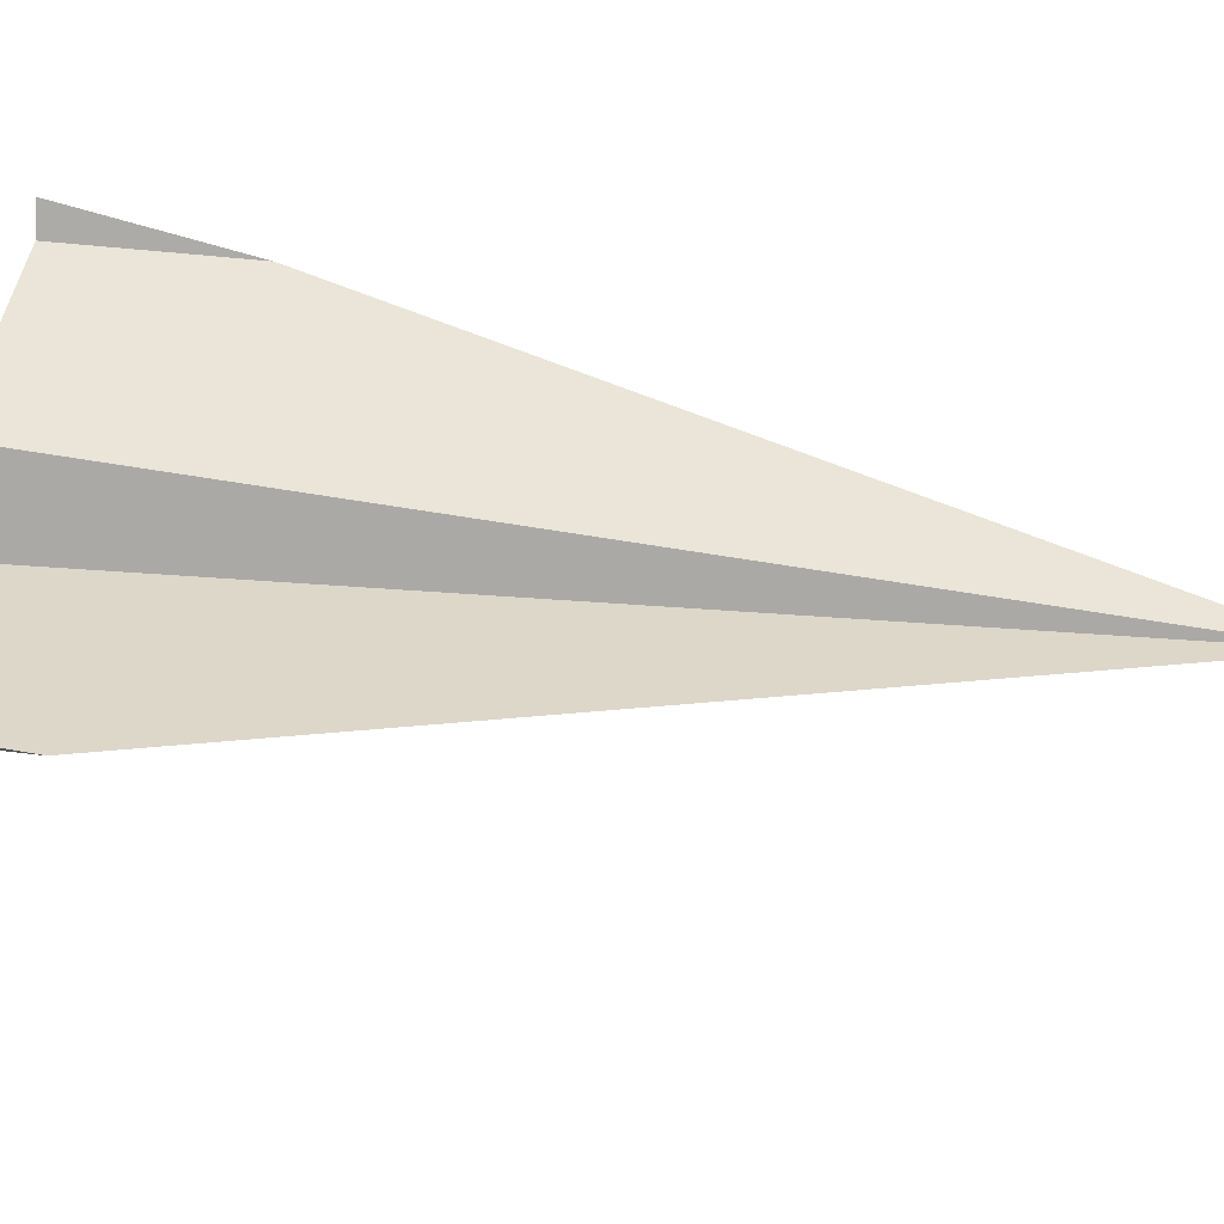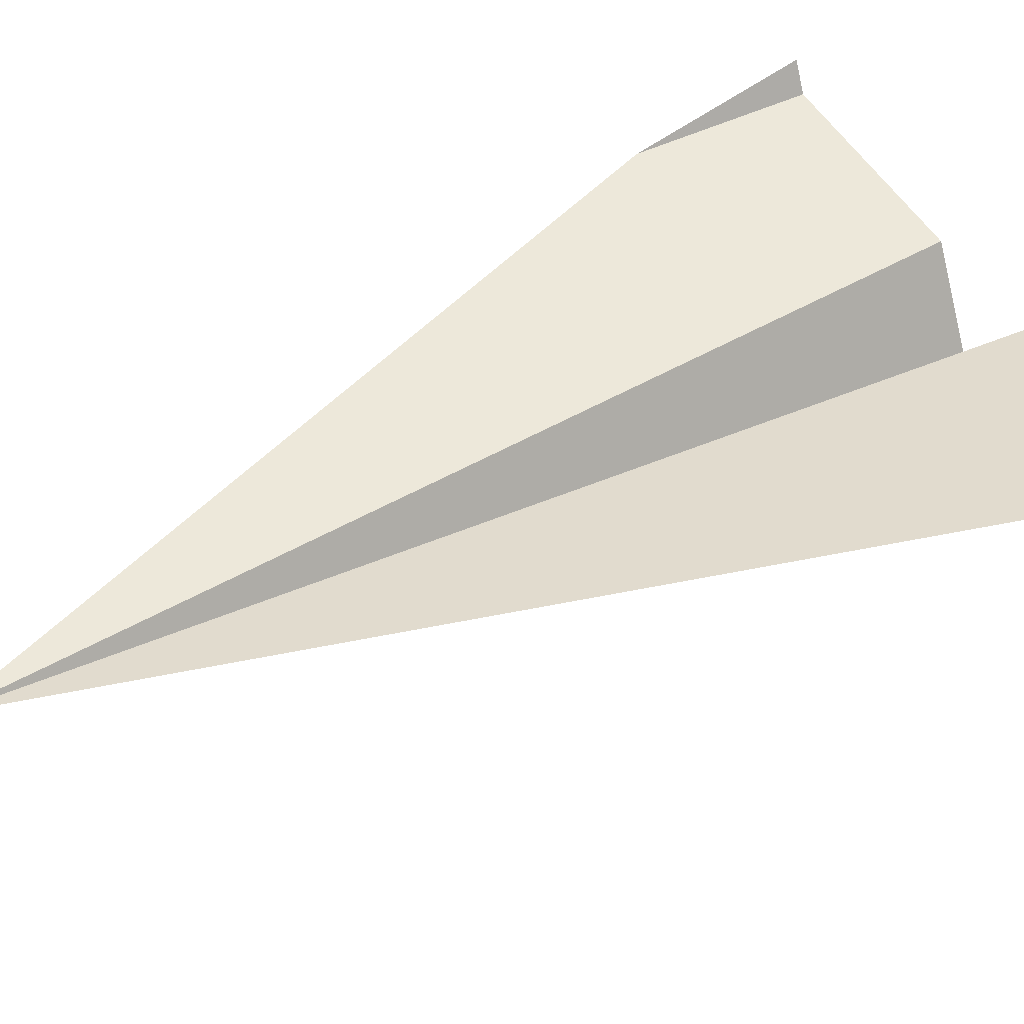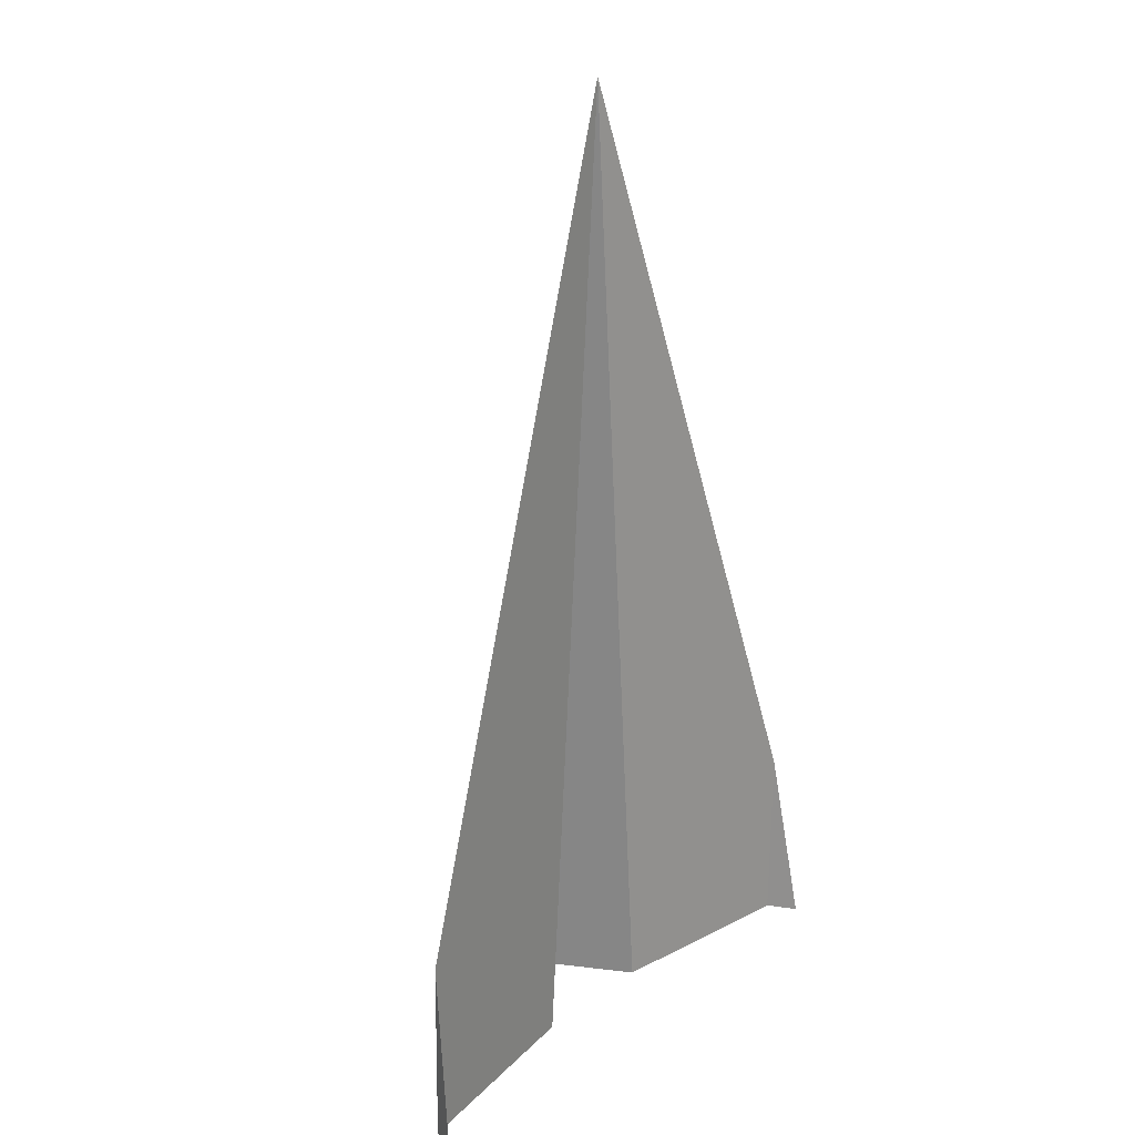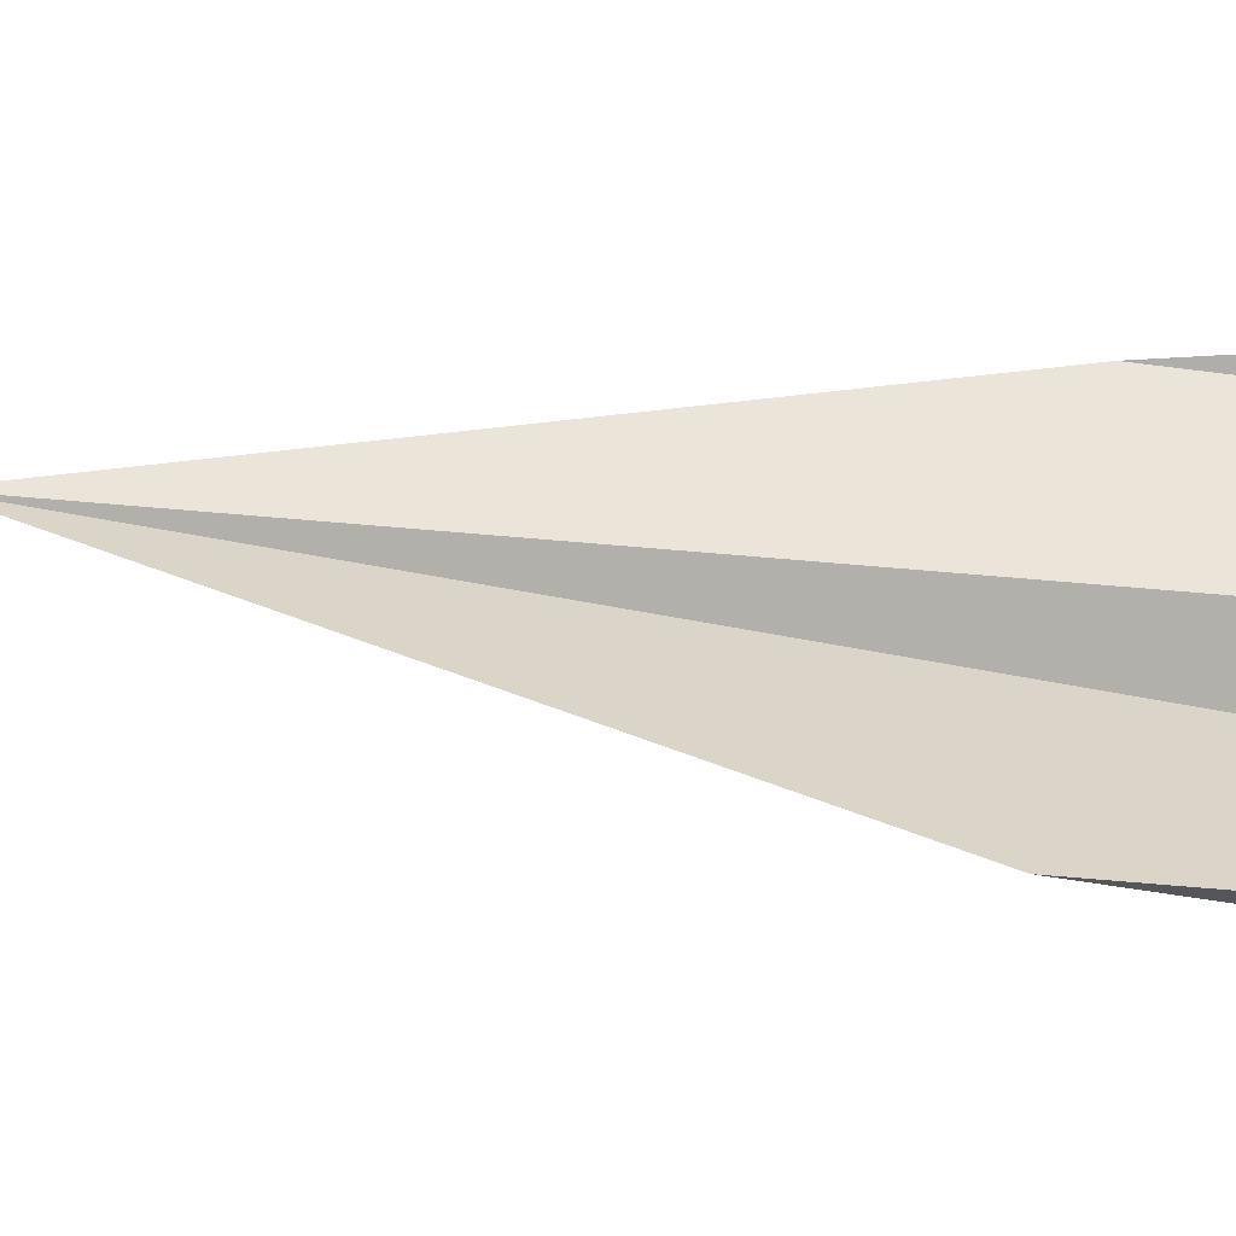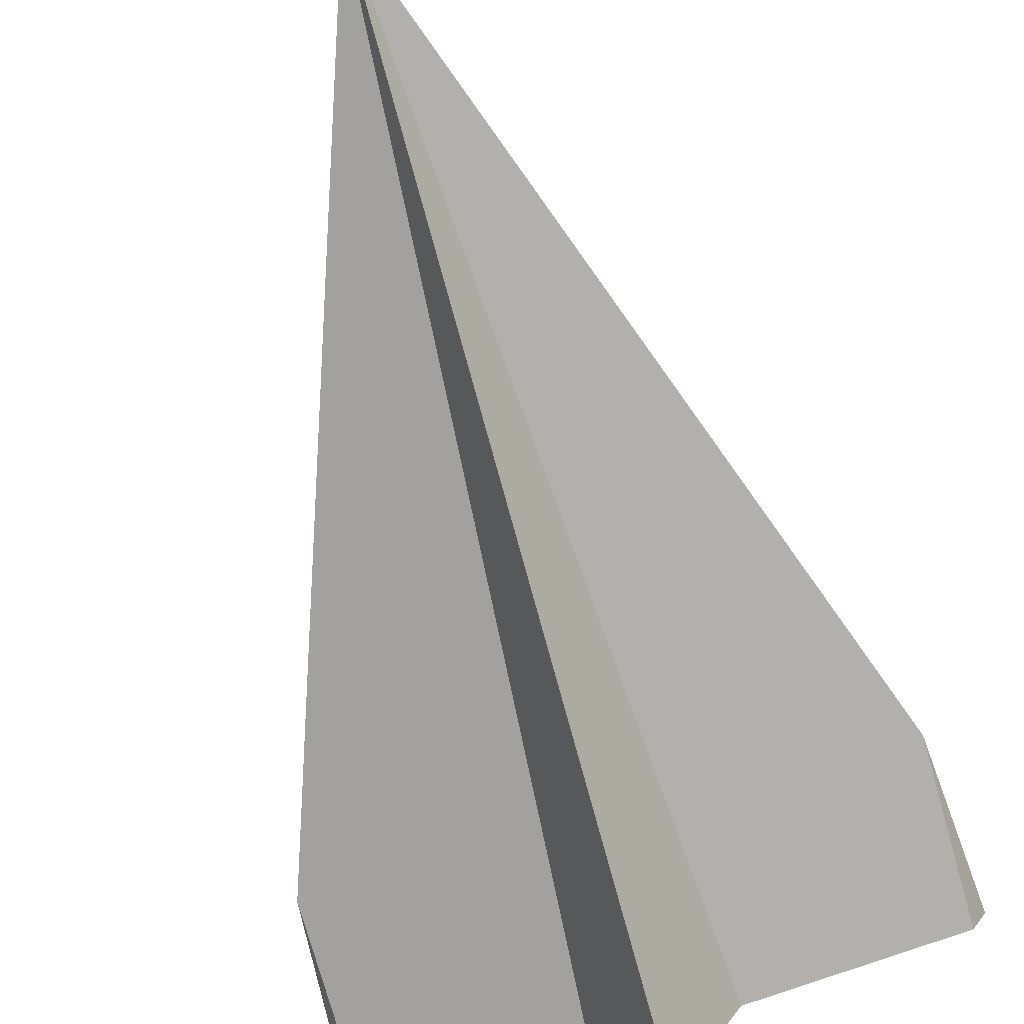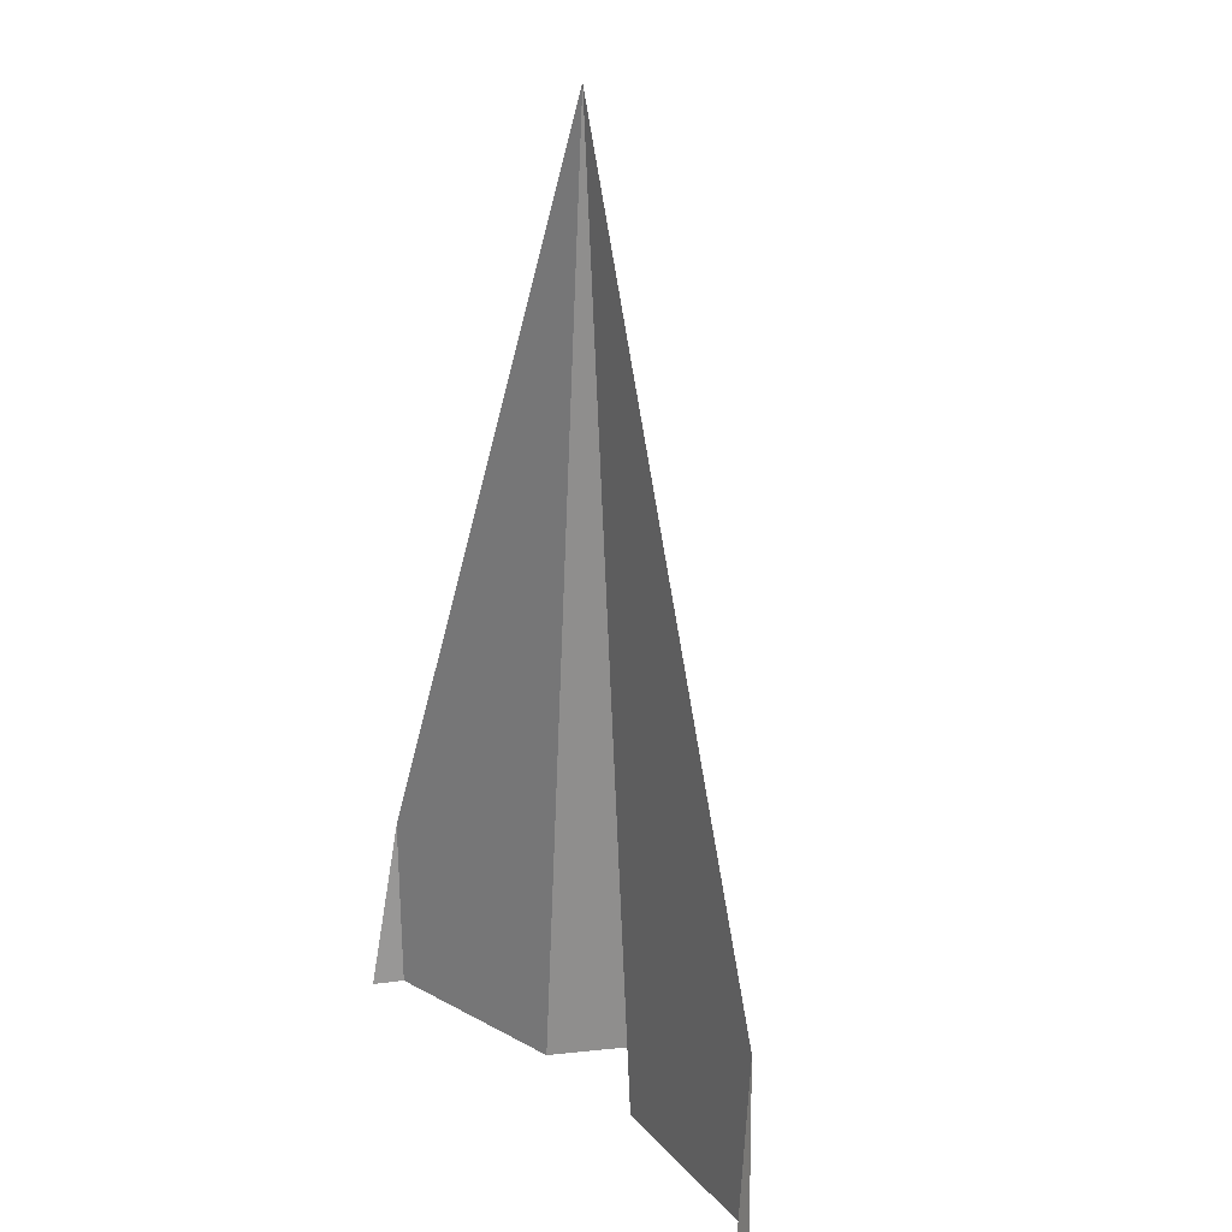
<metadata>
{"format":"obj","ext":"obj","renderer":"f3d","projection":"perspective","resolution":1024,"background":"white","views":[{"elev":39.2,"azim":-80.2,"up":"+Y"},{"elev":43.2,"azim":58.5,"up":"+Y"},{"elev":21.8,"azim":129.4,"up":"+Z"},{"elev":37.2,"azim":101.9,"up":"+Y"},{"elev":-75.5,"azim":15.8,"up":"+Y"},{"elev":21.7,"azim":-127.9,"up":"+Z"}]}
</metadata>
<code>
o Paper_Plane
v 0 -0.2003 -1.485
v -0.2073 0.2003 -1.485
v 0 0.2003 1.485
v -0.8517 0.297 -1.485
v -0.8517 0.3029 -0.924
v -0.8978 0.3855 -1.488
v 0.2073 0.2003 -1.485
v 0.8517 0.3029 -0.924
v 0.8517 0.297 -1.485
v 0.8978 0.3855 -1.488
f 1 2 3
f 3 2 4 5
f 5 4 6
f 1 3 7
f 3 8 9 7
f 8 10 9

</code>
